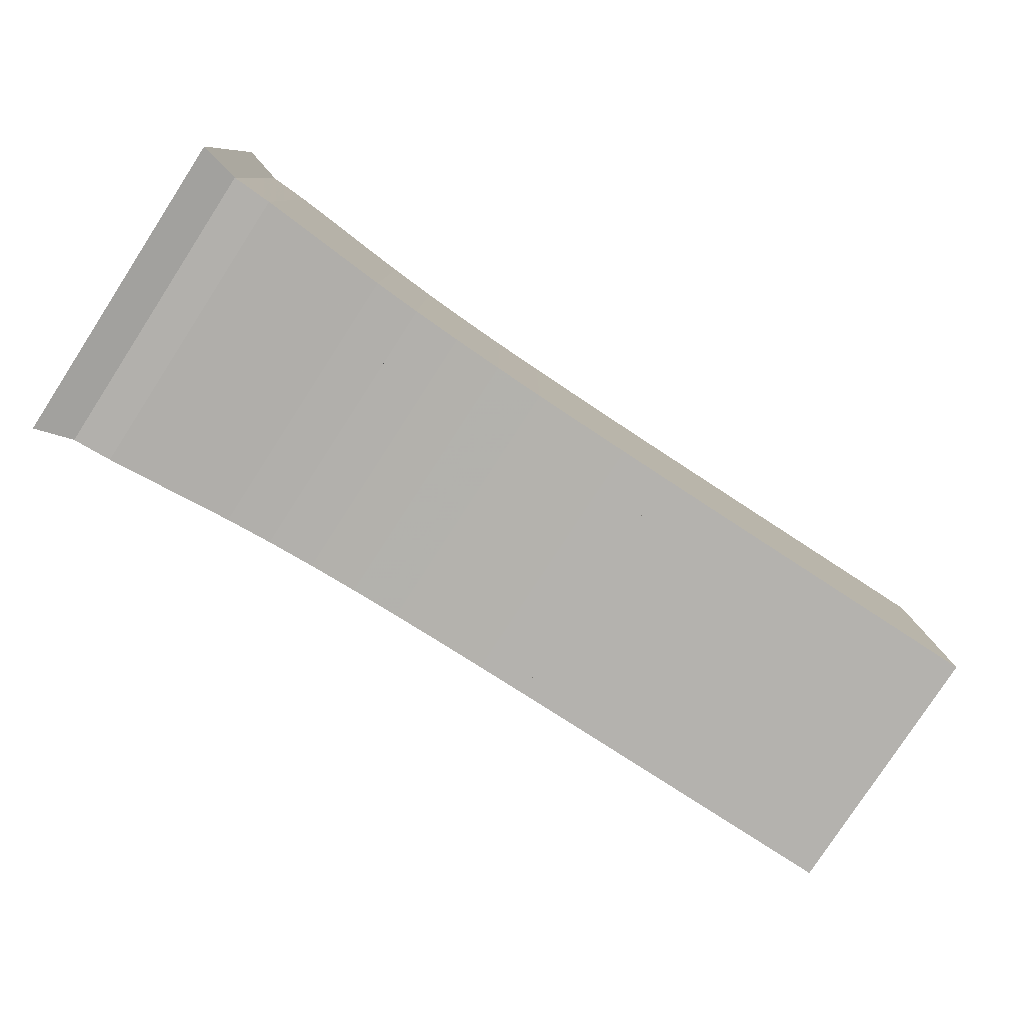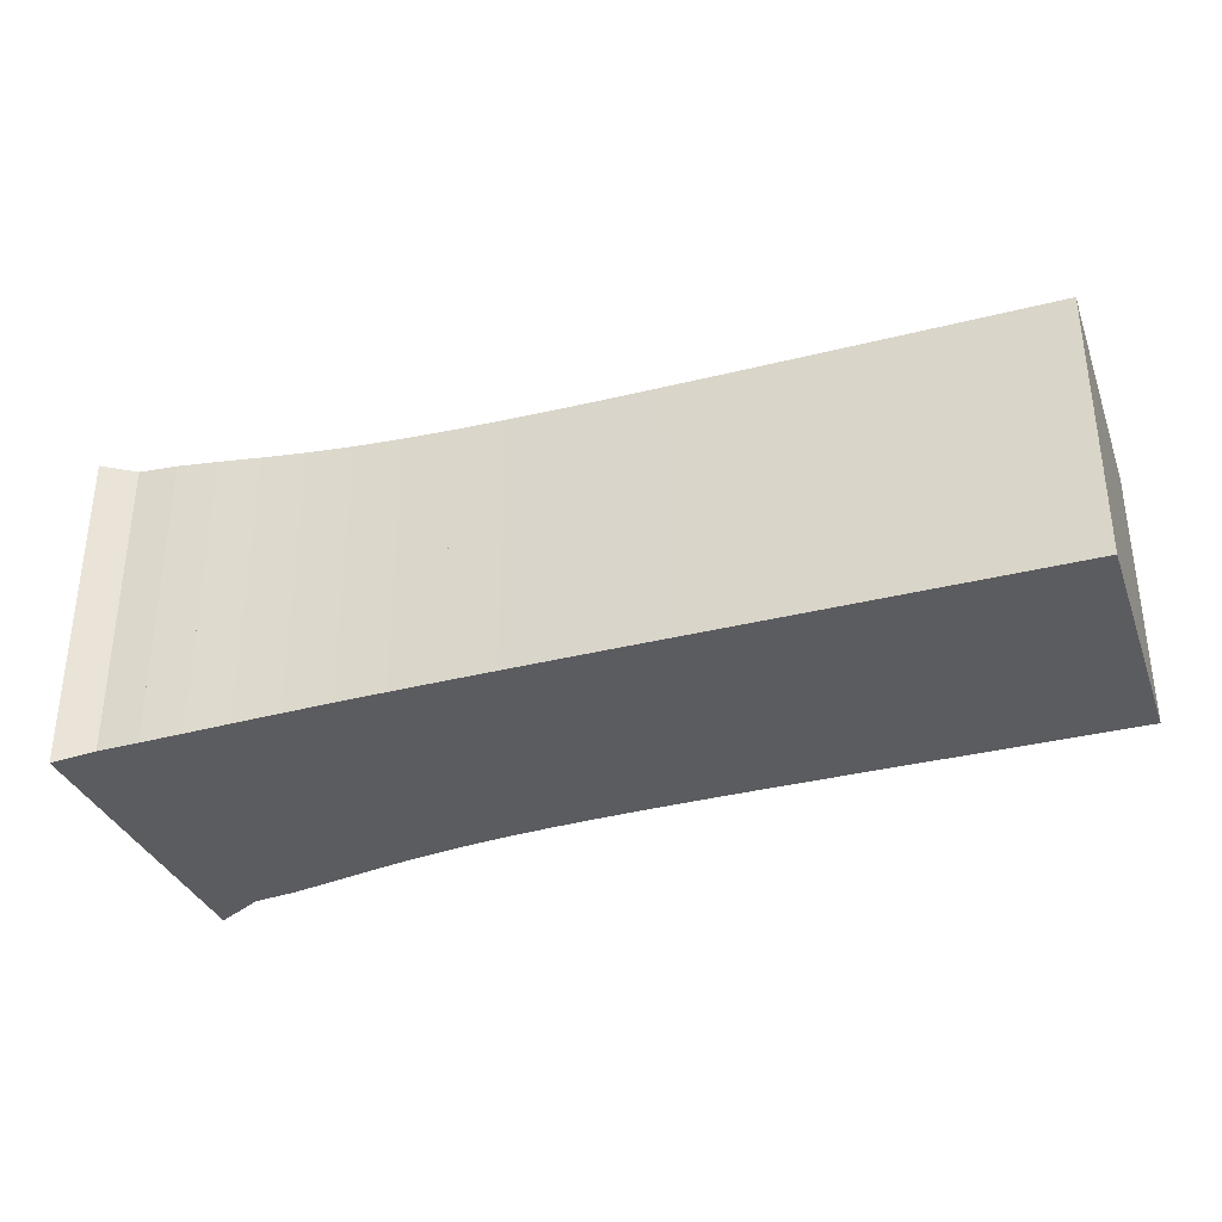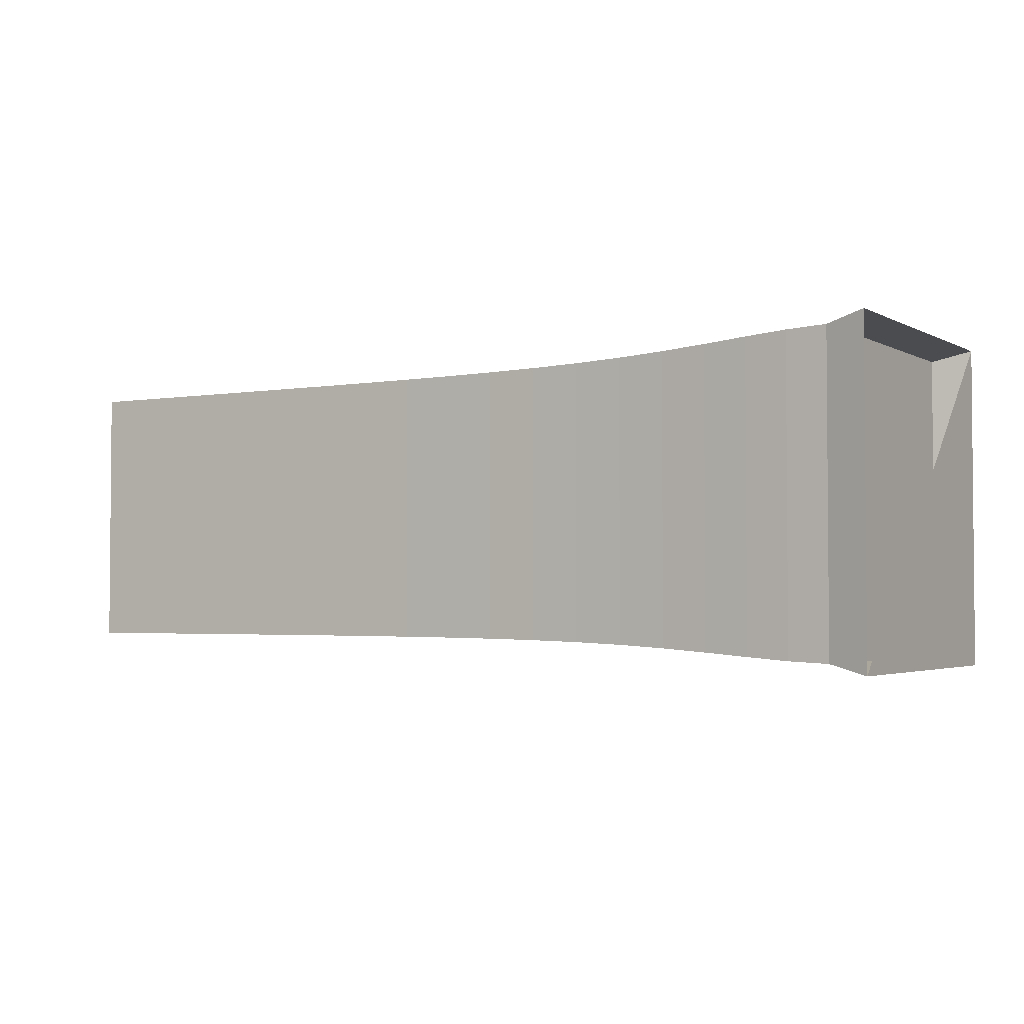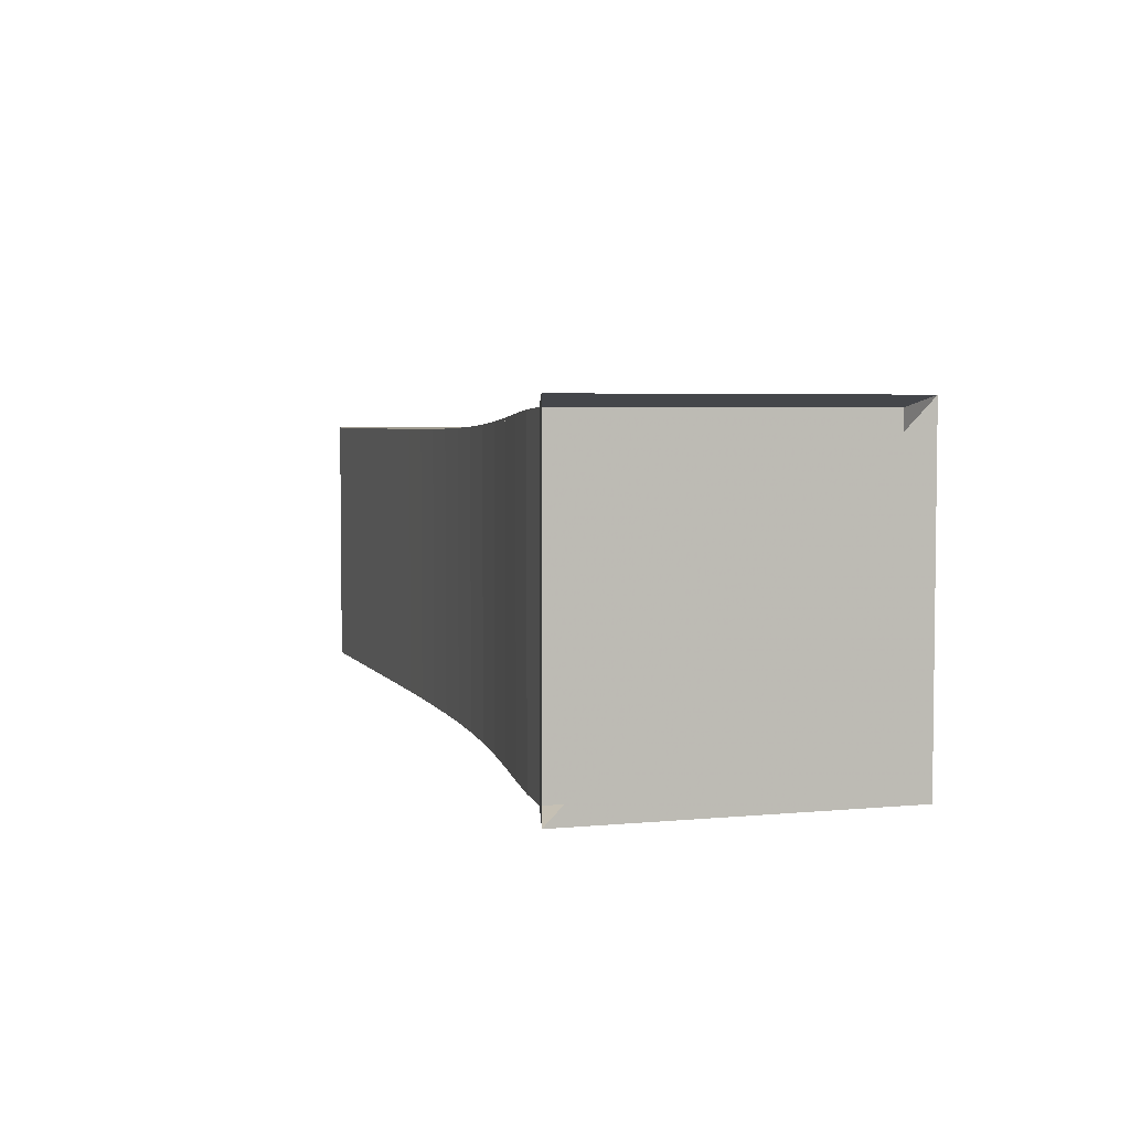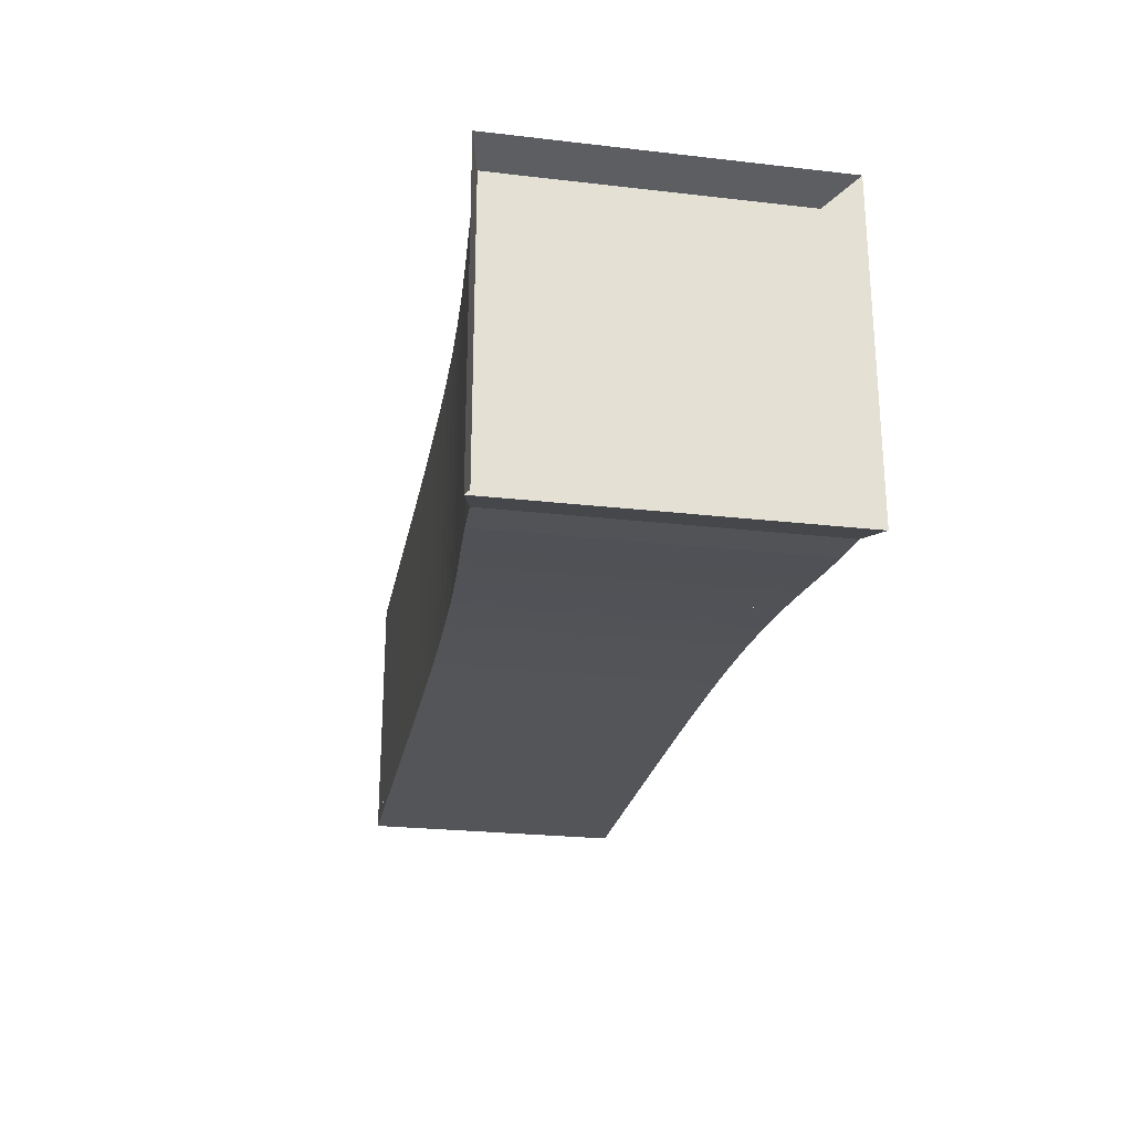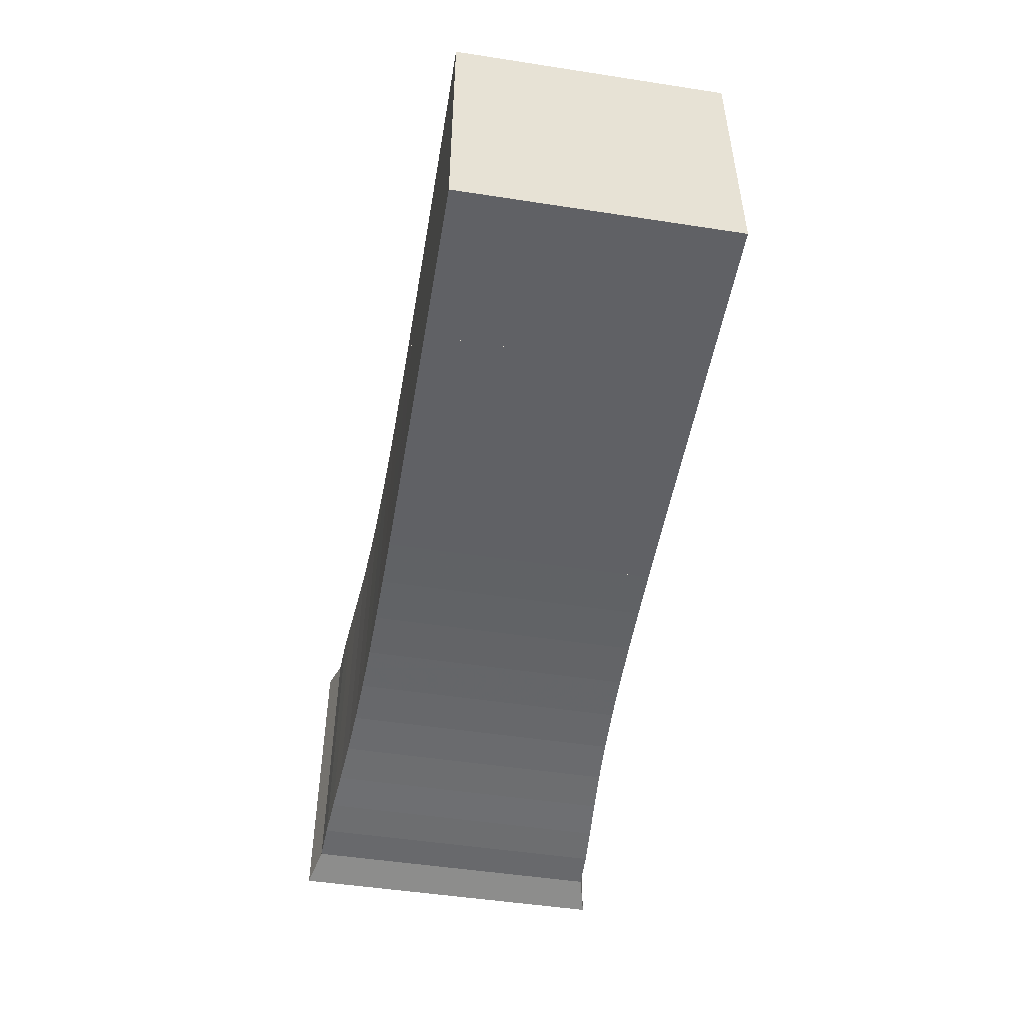
<metadata>
{"format":"obj","ext":"obj","renderer":"f3d","projection":"perspective","resolution":1024,"background":"white","views":[{"elev":-79.8,"azim":-33.0,"up":"+Y"},{"elev":-34.1,"azim":18.9,"up":"+Y"},{"elev":-2.8,"azim":-149.4,"up":"+Z"},{"elev":4.2,"azim":-107.5,"up":"+Z"},{"elev":-24.6,"azim":-100.7,"up":"+Z"},{"elev":-50.1,"azim":80.4,"up":"+Y"}]}
</metadata>
<code>
v 0 -0.25 -0.25
v 0 -0.25 0.25
v 0 0.25 0.25
v 0 0.25 -0.25
v 0.05965 -0.2348 -0.2348
v 0.05965 -0.2348 0.2348
v 0.05965 0.2348 0.2348
v 0.05965 0.2348 -0.2348
v 0.1207 -0.2321 -0.2321
v 0.1207 -0.2321 0.2321
v 0.1207 0.2321 0.2321
v 0.1207 0.2321 -0.2321
v 0.1843 -0.2275 -0.2275
v 0.1843 -0.2275 0.2275
v 0.1843 0.2275 0.2275
v 0.1843 0.2275 -0.2275
v 0.2509 -0.2222 -0.2222
v 0.2509 -0.2222 0.2222
v 0.2509 0.2222 0.2222
v 0.2509 0.2222 -0.2222
v 0.3207 -0.2172 -0.2172
v 0.3207 -0.2172 0.2172
v 0.3207 0.2172 0.2172
v 0.3207 0.2172 -0.2172
v 0.3932 -0.213 -0.213
v 0.3932 -0.213 0.213
v 0.3932 0.213 0.213
v 0.3932 0.213 -0.213
v 0.4678 -0.21 -0.21
v 0.4678 -0.21 0.21
v 0.4678 0.21 0.21
v 0.4678 0.21 -0.21
v 0.5439 -0.2078 -0.2078
v 0.5439 -0.2078 0.2078
v 0.5439 0.2078 0.2078
v 0.5439 0.2078 -0.2078
v 0.6211 -0.2064 -0.2064
v 0.6211 -0.2064 0.2064
v 0.6211 0.2064 0.2064
v 0.6211 0.2064 -0.2064
v 0.699 -0.2055 -0.2055
v 0.699 -0.2055 0.2055
v 0.699 0.2055 0.2055
v 0.699 0.2055 -0.2055
v 0.7774 -0.2049 -0.2049
v 0.7774 -0.2049 0.2049
v 0.7774 0.2049 0.2049
v 0.7774 0.2049 -0.2049
v 0.856 -0.2045 -0.2045
v 0.856 -0.2045 0.2045
v 0.856 0.2045 0.2045
v 0.856 0.2045 -0.2045
v 0.9348 -0.2043 -0.2043
v 0.9348 -0.2043 0.2043
v 0.9348 0.2043 0.2043
v 0.9348 0.2043 -0.2043
v 1.014 -0.2042 -0.2042
v 1.014 -0.2042 0.2042
v 1.014 0.2042 0.2042
v 1.014 0.2042 -0.2042
v 1.093 -0.2042 -0.2042
v 1.093 -0.2042 0.2042
v 1.093 0.2042 0.2042
v 1.093 0.2042 -0.2042
v 1.172 -0.2041 -0.2041
v 1.172 -0.2041 0.2041
v 1.172 0.2041 0.2041
v 1.172 0.2041 -0.2041
v 1.25 -0.2041 -0.2041
v 1.25 -0.2041 0.2041
v 1.25 0.2041 0.2041
v 1.25 0.2041 -0.2041
v 1.329 -0.2041 -0.2041
v 1.329 -0.2041 0.2041
v 1.329 0.2041 0.2041
v 1.329 0.2041 -0.2041
v 1.408 -0.2041 -0.2041
v 1.408 -0.2041 0.2041
v 1.408 0.2041 0.2041
v 1.408 0.2041 -0.2041
f 1 2 4 5
f 5 6 7 8
f 5 6 2 1
f 6 7 3 2
f 7 8 4 3
f 8 5 1 4
f 9 10 11 12
f 9 10 6 5
f 10 11 7 6
f 11 12 8 7
f 12 9 5 8
f 13 14 15 16
f 13 14 10 9
f 14 15 11 10
f 15 16 12 11
f 16 13 9 12
f 17 18 19 20
f 17 18 14 13
f 18 19 15 14
f 19 20 16 15
f 20 17 13 16
f 21 22 23 24
f 21 22 18 17
f 22 23 19 18
f 23 24 20 19
f 24 21 17 20
f 25 26 27 28
f 25 26 22 21
f 26 27 23 22
f 27 28 24 23
f 28 25 21 24
f 29 30 31 32
f 29 30 26 25
f 30 31 27 26
f 31 32 28 27
f 32 29 25 28
f 33 34 35 36
f 33 34 30 29
f 34 35 31 30
f 35 36 32 31
f 36 33 29 32
f 37 38 39 40
f 37 38 34 33
f 38 39 35 34
f 39 40 36 35
f 40 37 33 36
f 41 42 43 44
f 41 42 38 37
f 42 43 39 38
f 43 44 40 39
f 44 41 37 40
f 45 46 47 48
f 45 46 42 41
f 46 47 43 42
f 47 48 44 43
f 48 45 41 44
f 49 50 51 52
f 49 50 46 45
f 50 51 47 46
f 51 52 48 47
f 52 49 45 48
f 53 54 55 56
f 53 54 50 49
f 54 55 51 50
f 55 56 52 51
f 56 53 49 52
f 57 58 59 60
f 57 58 54 53
f 58 59 55 54
f 59 60 56 55
f 60 57 53 56
f 61 62 63 64
f 61 62 58 57
f 62 63 59 58
f 63 64 60 59
f 64 61 57 60
f 65 66 67 68
f 65 66 62 61
f 66 67 63 62
f 67 68 64 63
f 68 65 61 64
f 69 70 71 72
f 69 70 66 65
f 70 71 67 66
f 71 72 68 67
f 72 69 65 68
f 73 74 75 76
f 73 74 70 69
f 74 75 71 70
f 75 76 72 71
f 76 73 69 72
f 77 78 79 80
f 77 78 74 73
f 78 79 75 74
f 79 80 76 75
f 80 77 73 76

</code>
